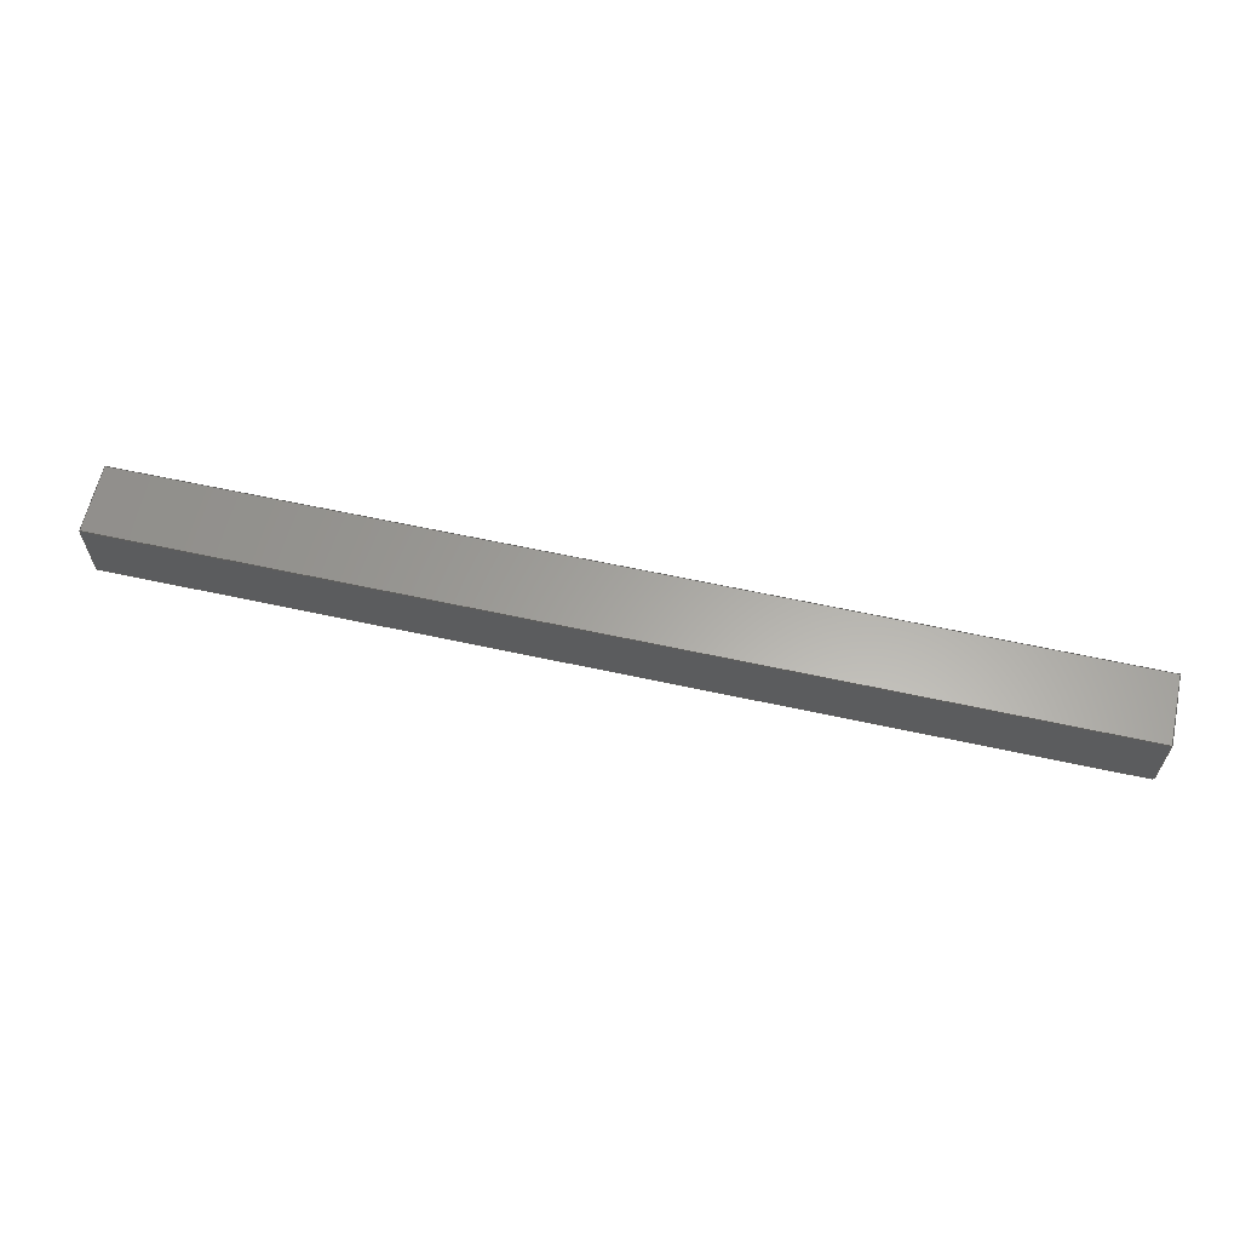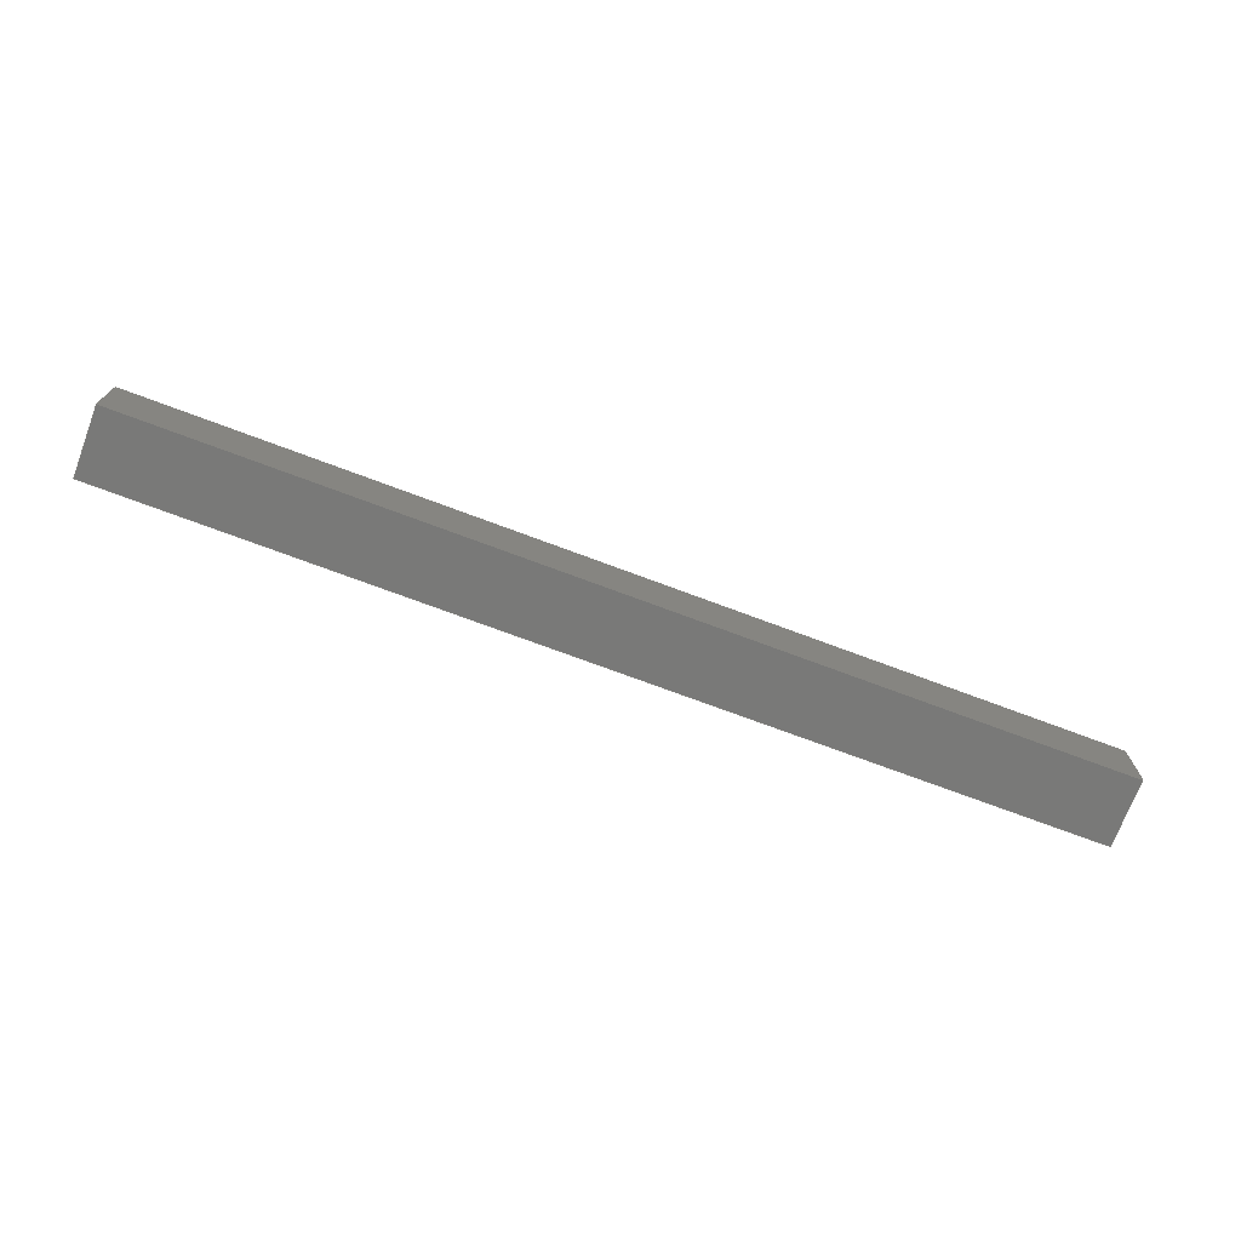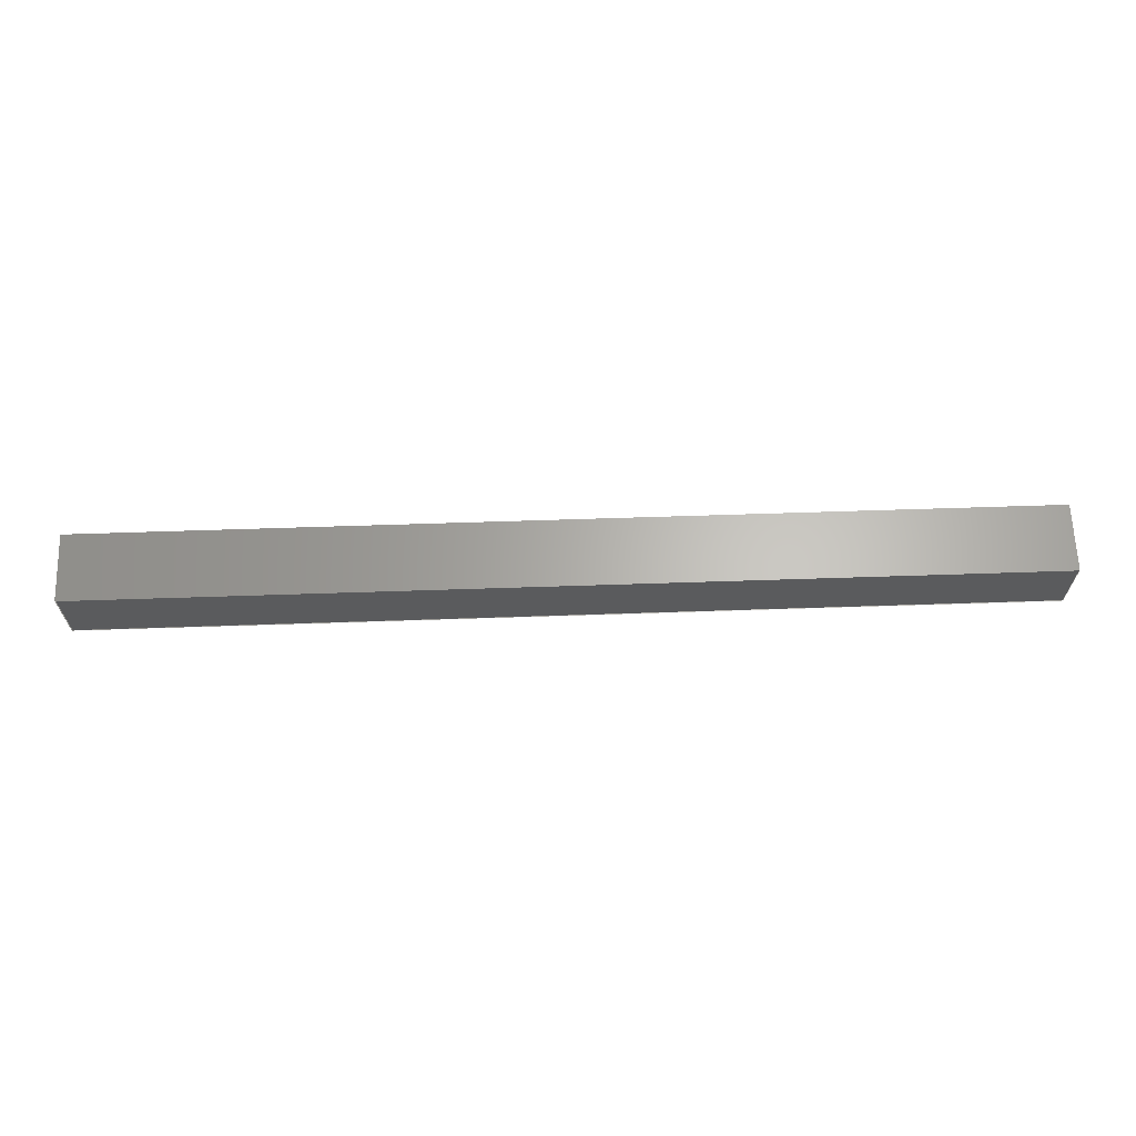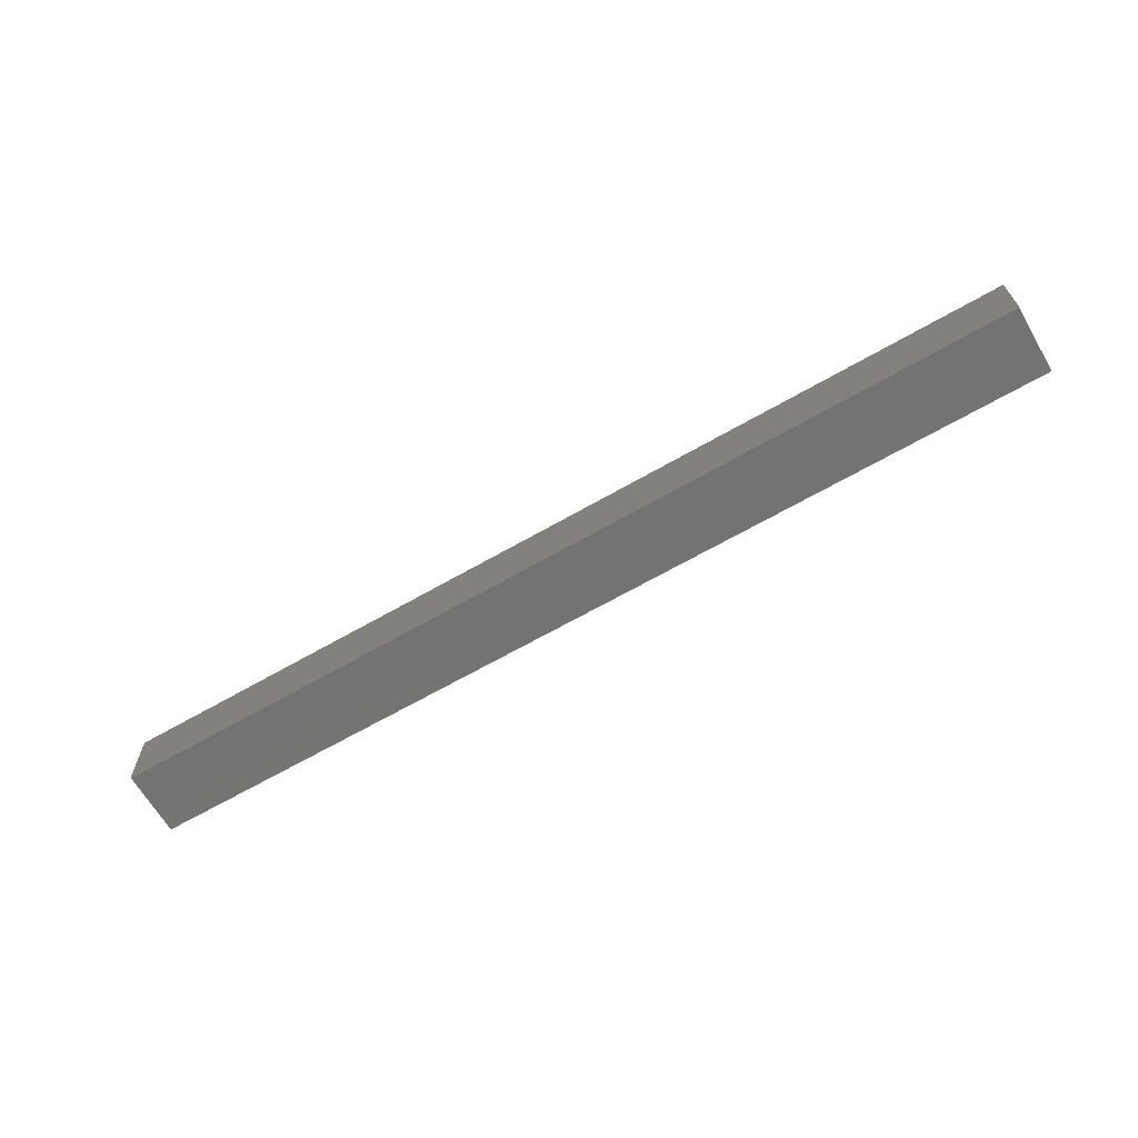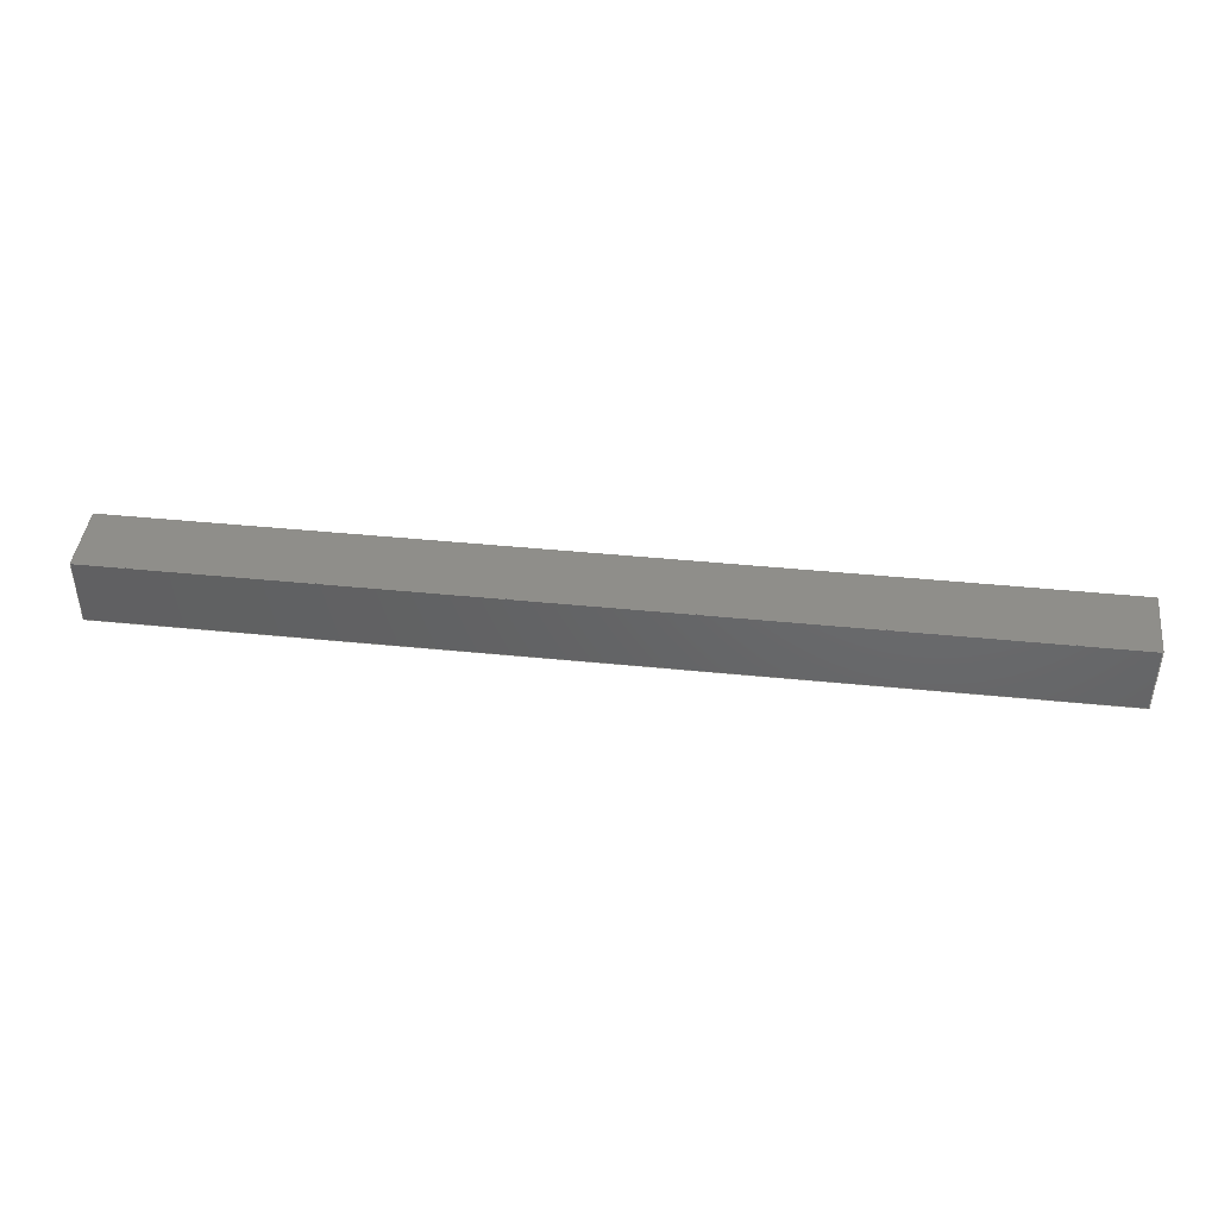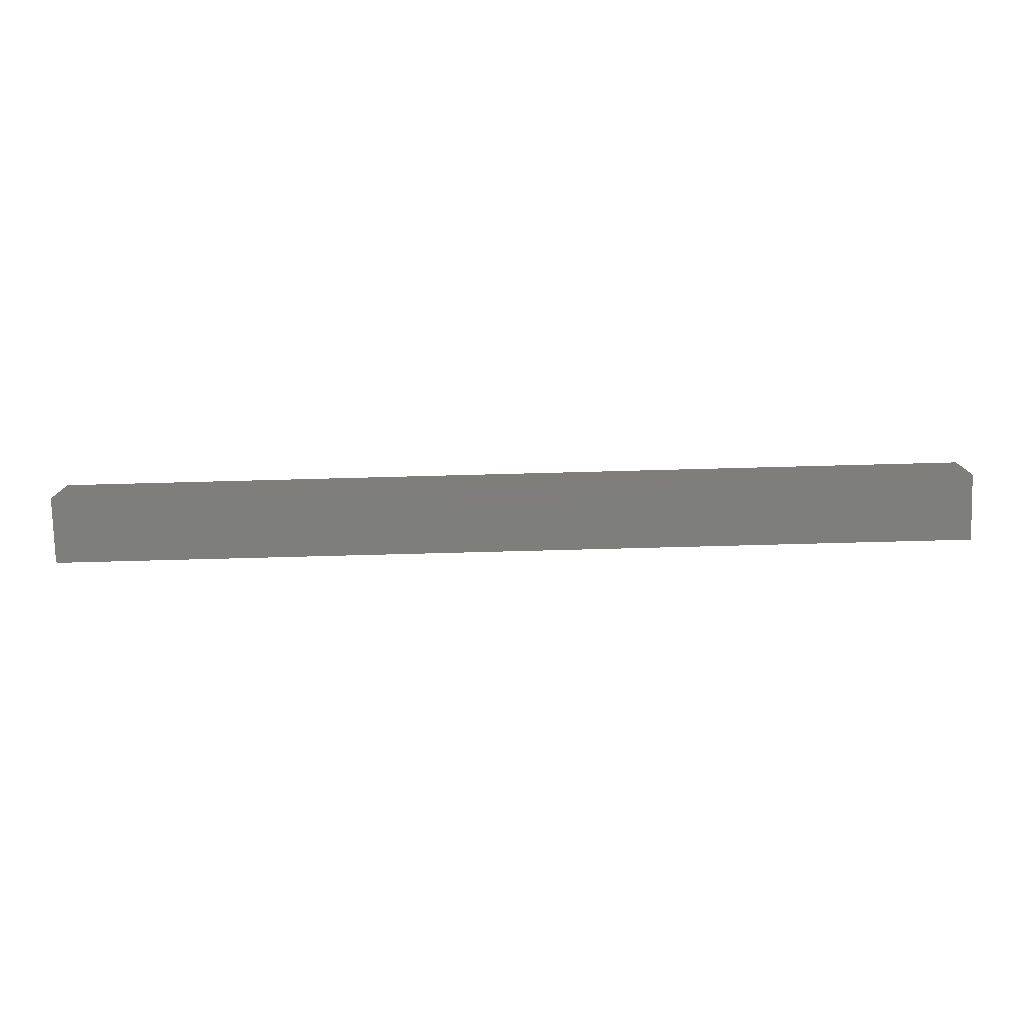
<metadata>
{"format":"step","ext":"step","renderer":"f3d","projection":"perspective","resolution":1024,"background":"white","views":[{"elev":62.2,"azim":-167.5,"up":"+Y"},{"elev":-72.2,"azim":-20.6,"up":"+Y"},{"elev":64.7,"azim":178.1,"up":"+Z"},{"elev":-65.4,"azim":30.1,"up":"+Y"},{"elev":43.0,"azim":-173.2,"up":"+Z"},{"elev":-77.9,"azim":1.5,"up":"+Y"}]}
</metadata>
<code>
ISO-10303-21;
DATA;
#1=PROPERTY_DEFINITION_REPRESENTATION(#5,#3);
#2=PROPERTY_DEFINITION_REPRESENTATION(#6,#4);
#3=REPRESENTATION('',(#7),#176);
#4=REPRESENTATION('',(#8),#176);
#5=PROPERTY_DEFINITION('pmi validation property','',#181);
#6=PROPERTY_DEFINITION('pmi validation property','',#181);
#7=VALUE_REPRESENTATION_ITEM('number of annotations',COUNT_MEASURE(0));
#8=VALUE_REPRESENTATION_ITEM('number of views',COUNT_MEASURE(0));
#9=SHAPE_REPRESENTATION_RELATIONSHIP('','',#114,#10);
#10=ADVANCED_BREP_SHAPE_REPRESENTATION('',(#112),#176);
#11=ORIENTED_EDGE('',*,*,#35,.F.);
#12=ORIENTED_EDGE('',*,*,#36,.T.);
#13=ORIENTED_EDGE('',*,*,#37,.T.);
#14=ORIENTED_EDGE('',*,*,#38,.F.);
#15=ORIENTED_EDGE('',*,*,#39,.T.);
#16=ORIENTED_EDGE('',*,*,#40,.F.);
#17=ORIENTED_EDGE('',*,*,#41,.F.);
#18=ORIENTED_EDGE('',*,*,#38,.T.);
#19=ORIENTED_EDGE('',*,*,#42,.F.);
#20=ORIENTED_EDGE('',*,*,#43,.T.);
#21=ORIENTED_EDGE('',*,*,#40,.T.);
#22=ORIENTED_EDGE('',*,*,#44,.F.);
#23=ORIENTED_EDGE('',*,*,#45,.F.);
#24=ORIENTED_EDGE('',*,*,#35,.T.);
#25=ORIENTED_EDGE('',*,*,#41,.T.);
#26=ORIENTED_EDGE('',*,*,#43,.F.);
#27=ORIENTED_EDGE('',*,*,#37,.F.);
#28=ORIENTED_EDGE('',*,*,#46,.T.);
#29=ORIENTED_EDGE('',*,*,#44,.T.);
#30=ORIENTED_EDGE('',*,*,#39,.F.);
#31=ORIENTED_EDGE('',*,*,#46,.F.);
#32=ORIENTED_EDGE('',*,*,#36,.F.);
#33=ORIENTED_EDGE('',*,*,#45,.T.);
#34=ORIENTED_EDGE('',*,*,#42,.T.);
#35=EDGE_CURVE('',#47,#48,#55,.T.);
#36=EDGE_CURVE('',#47,#49,#56,.T.);
#37=EDGE_CURVE('',#49,#50,#57,.T.);
#38=EDGE_CURVE('',#48,#50,#58,.T.);
#39=EDGE_CURVE('',#50,#51,#59,.T.);
#40=EDGE_CURVE('',#52,#51,#60,.T.);
#41=EDGE_CURVE('',#48,#52,#61,.T.);
#42=EDGE_CURVE('',#53,#54,#62,.T.);
#43=EDGE_CURVE('',#53,#52,#63,.T.);
#44=EDGE_CURVE('',#54,#51,#64,.T.);
#45=EDGE_CURVE('',#47,#53,#65,.T.);
#46=EDGE_CURVE('',#49,#54,#66,.T.);
#47=VERTEX_POINT('',#151);
#48=VERTEX_POINT('',#152);
#49=VERTEX_POINT('',#154);
#50=VERTEX_POINT('',#156);
#51=VERTEX_POINT('',#160);
#52=VERTEX_POINT('',#162);
#53=VERTEX_POINT('',#166);
#54=VERTEX_POINT('',#167);
#55=LINE('',#150,#67);
#56=LINE('',#153,#68);
#57=LINE('',#155,#69);
#58=LINE('',#157,#70);
#59=LINE('',#159,#71);
#60=LINE('',#161,#72);
#61=LINE('',#163,#73);
#62=LINE('',#165,#74);
#63=LINE('',#168,#75);
#64=LINE('',#169,#76);
#65=LINE('',#171,#77);
#66=LINE('',#173,#78);
#67=VECTOR('',#126,1);
#68=VECTOR('',#127,1);
#69=VECTOR('',#128,1);
#70=VECTOR('',#129,1);
#71=VECTOR('',#132,1);
#72=VECTOR('',#133,1);
#73=VECTOR('',#134,1);
#74=VECTOR('',#137,1);
#75=VECTOR('',#138,1);
#76=VECTOR('',#139,1);
#77=VECTOR('',#142,1);
#78=VECTOR('',#145,1);
#79=EDGE_LOOP('',(#11,#12,#13,#14));
#80=EDGE_LOOP('',(#15,#16,#17,#18));
#81=EDGE_LOOP('',(#19,#20,#21,#22));
#82=EDGE_LOOP('',(#23,#24,#25,#26));
#83=EDGE_LOOP('',(#27,#28,#29,#30));
#84=EDGE_LOOP('',(#31,#32,#33,#34));
#85=FACE_BOUND('',#79,.T.);
#86=FACE_BOUND('',#80,.T.);
#87=FACE_BOUND('',#81,.T.);
#88=FACE_BOUND('',#82,.T.);
#89=FACE_BOUND('',#83,.T.);
#90=FACE_BOUND('',#84,.T.);
#91=PLANE('',#116);
#92=PLANE('',#117);
#93=PLANE('',#118);
#94=PLANE('',#119);
#95=PLANE('',#120);
#96=PLANE('',#121);
#97=ADVANCED_FACE('',(#85),#91,.F.);
#98=ADVANCED_FACE('',(#86),#92,.F.);
#99=ADVANCED_FACE('',(#87),#93,.T.);
#100=ADVANCED_FACE('',(#88),#94,.T.);
#101=ADVANCED_FACE('',(#89),#95,.F.);
#102=ADVANCED_FACE('',(#90),#96,.T.);
#103=CLOSED_SHELL('',(#97,#98,#99,#100,#101,#102));
#104=STYLED_ITEM('',(#105),#112);
#105=PRESENTATION_STYLE_ASSIGNMENT((#106));
#106=SURFACE_STYLE_USAGE(.BOTH.,#107);
#107=SURFACE_SIDE_STYLE('',(#108));
#108=SURFACE_STYLE_FILL_AREA(#109);
#109=FILL_AREA_STYLE('',(#110));
#110=FILL_AREA_STYLE_COLOUR('',#111);
#111=COLOUR_RGB('',0.6471,0.6471,0.6471);
#112=MANIFOLD_SOLID_BREP('Part 3',#103);
#113=SHAPE_DEFINITION_REPRESENTATION(#181,#114);
#114=SHAPE_REPRESENTATION('Part 3',(#115),#176);
#115=AXIS2_PLACEMENT_3D('',#148,#122,#123);
#116=AXIS2_PLACEMENT_3D('',#149,#124,#125);
#117=AXIS2_PLACEMENT_3D('',#158,#130,#131);
#118=AXIS2_PLACEMENT_3D('',#164,#135,#136);
#119=AXIS2_PLACEMENT_3D('',#170,#140,#141);
#120=AXIS2_PLACEMENT_3D('',#172,#143,#144);
#121=AXIS2_PLACEMENT_3D('',#174,#146,#147);
#122=DIRECTION('',(0,0,1));
#123=DIRECTION('',(1,0,0));
#124=DIRECTION('',(0,-1,0));
#125=DIRECTION('',(0,0,-1));
#126=DIRECTION('',(-1,0,0));
#127=DIRECTION('',(0,0,-1));
#128=DIRECTION('',(-1,0,0));
#129=DIRECTION('',(0,0,-1));
#130=DIRECTION('',(1,0,0));
#131=DIRECTION('',(0,0,-1));
#132=DIRECTION('',(0,-1,0));
#133=DIRECTION('',(0,0,-1));
#134=DIRECTION('',(0,-1,0));
#135=DIRECTION('',(0,-1,0));
#136=DIRECTION('',(0,0,-1));
#137=DIRECTION('',(0,0,-1));
#138=DIRECTION('',(-1,0,0));
#139=DIRECTION('',(-1,0,0));
#140=DIRECTION('',(0,0,1));
#141=DIRECTION('',(1,0,0));
#142=DIRECTION('',(0,-1,0));
#143=DIRECTION('',(0,0,1));
#144=DIRECTION('',(1,0,0));
#145=DIRECTION('',(0,-1,0));
#146=DIRECTION('',(1,0,0));
#147=DIRECTION('',(0,0,-1));
#148=CARTESIAN_POINT('',(0,0,0));
#149=CARTESIAN_POINT('',(0,0.064,0.01));
#150=CARTESIAN_POINT('',(0,0.064,0.01));
#151=CARTESIAN_POINT('',(-0.01,0.064,0.01));
#152=CARTESIAN_POINT('',(-0.15,0.064,0.01));
#153=CARTESIAN_POINT('',(-0.01,0.064,0.01));
#154=CARTESIAN_POINT('',(-0.01,0.064,0));
#155=CARTESIAN_POINT('',(0,0.064,0));
#156=CARTESIAN_POINT('',(-0.15,0.064,0));
#157=CARTESIAN_POINT('',(-0.15,0.064,0.01));
#158=CARTESIAN_POINT('',(-0.15,0.059,0.01));
#159=CARTESIAN_POINT('',(-0.15,0.059,0));
#160=CARTESIAN_POINT('',(-0.15,0.054,0));
#161=CARTESIAN_POINT('',(-0.15,0.054,0.01));
#162=CARTESIAN_POINT('',(-0.15,0.054,0.01));
#163=CARTESIAN_POINT('',(-0.15,0.059,0.01));
#164=CARTESIAN_POINT('',(0,0.054,0.01));
#165=CARTESIAN_POINT('',(-0.01,0.054,0.01));
#166=CARTESIAN_POINT('',(-0.01,0.054,0.01));
#167=CARTESIAN_POINT('',(-0.01,0.054,0));
#168=CARTESIAN_POINT('',(0,0.054,0.01));
#169=CARTESIAN_POINT('',(0,0.054,0));
#170=CARTESIAN_POINT('',(0,0.059,0.01));
#171=CARTESIAN_POINT('',(-0.01,0.059,0.01));
#172=CARTESIAN_POINT('',(0,0.059,0));
#173=CARTESIAN_POINT('',(-0.01,0.059,0));
#174=CARTESIAN_POINT('',(-0.01,0.059,0.01));
#175=MECHANICAL_DESIGN_GEOMETRIC_PRESENTATION_REPRESENTATION('',(#104),
#176);
#176=(
GEOMETRIC_REPRESENTATION_CONTEXT(3)
GLOBAL_UNCERTAINTY_ASSIGNED_CONTEXT((#177))
GLOBAL_UNIT_ASSIGNED_CONTEXT((#180,#179,#178))
REPRESENTATION_CONTEXT('Part 3','TOP_LEVEL_ASSEMBLY_PART')
);
#177=UNCERTAINTY_MEASURE_WITH_UNIT(LENGTH_MEASURE(5e-06),#180,
'DISTANCE_ACCURACY_VALUE','Maximum Tolerance applied to model');
#178=(
NAMED_UNIT(*)
SI_UNIT($,.STERADIAN.)
SOLID_ANGLE_UNIT()
);
#179=(
NAMED_UNIT(*)
PLANE_ANGLE_UNIT()
SI_UNIT($,.RADIAN.)
);
#180=(
LENGTH_UNIT()
NAMED_UNIT(*)
SI_UNIT($,.METRE.)
);
#181=PRODUCT_DEFINITION_SHAPE('','',#182);
#182=PRODUCT_DEFINITION('','',#184,#183);
#183=PRODUCT_DEFINITION_CONTEXT('',#190,'design');
#184=PRODUCT_DEFINITION_FORMATION_WITH_SPECIFIED_SOURCE('','',#186,
 .NOT_KNOWN.);
#185=PRODUCT_RELATED_PRODUCT_CATEGORY('','',(#186));
#186=PRODUCT('Part 3','Part 3','Part 3',(#188));
#187=PRODUCT_CATEGORY('','');
#188=PRODUCT_CONTEXT('',#190,'mechanical');
#189=APPLICATION_PROTOCOL_DEFINITION('international standard',
'automotive_design',2010,#190);
#190=APPLICATION_CONTEXT(
'core data for automotive mechanical design processes');
ENDSEC;
END-ISO-10303-21;

</code>
